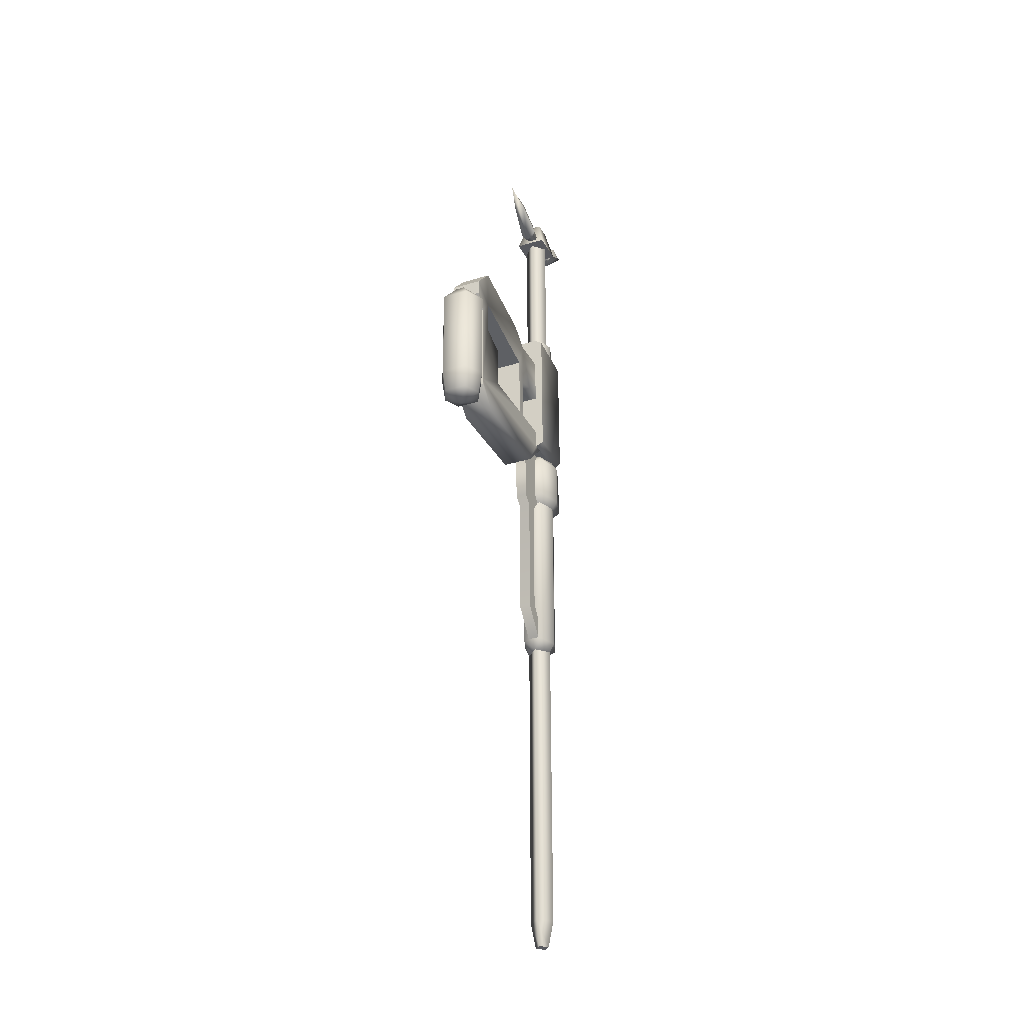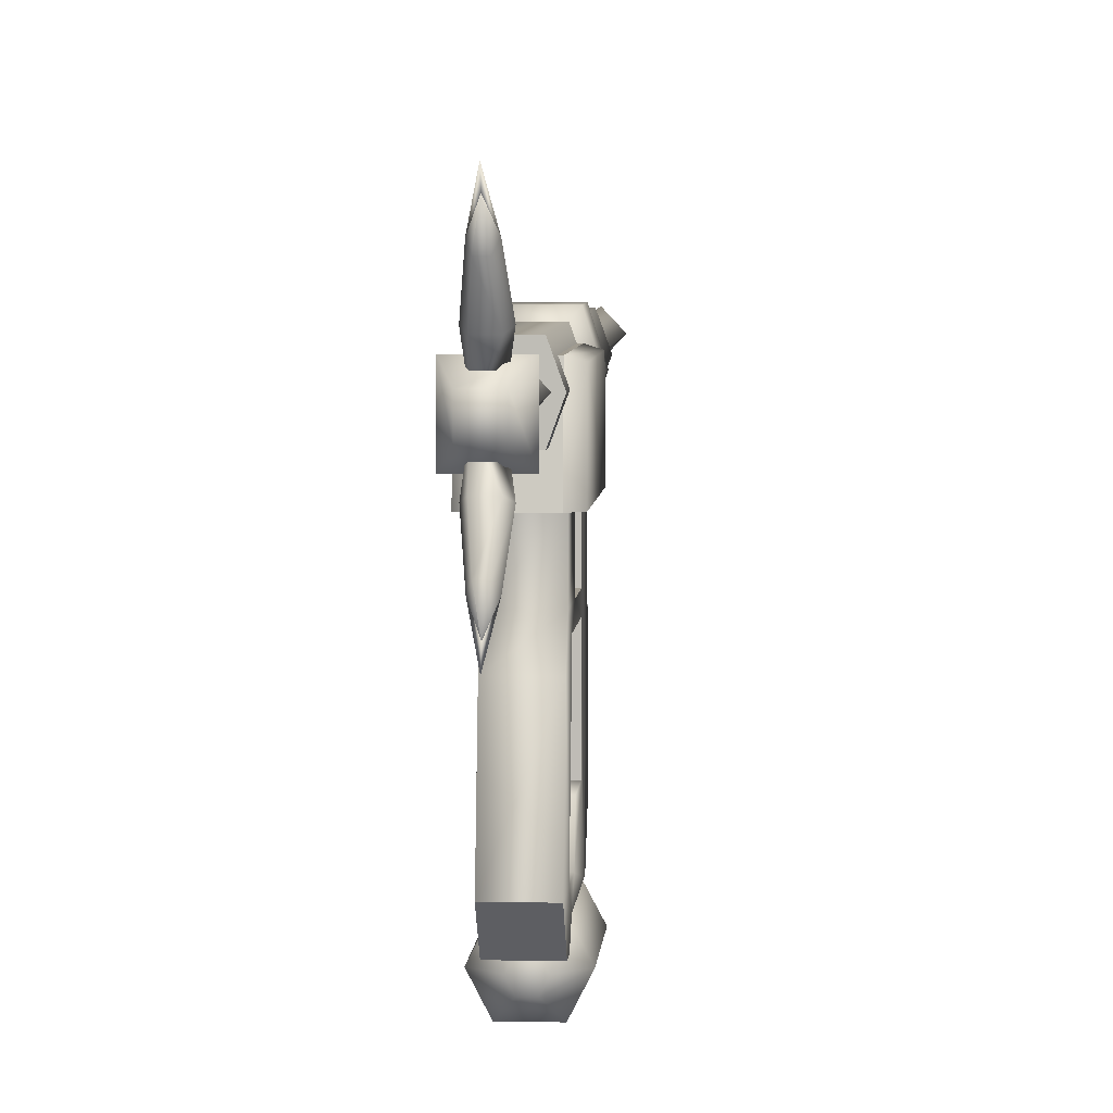
<metadata>
{"format":"obj","ext":"obj","renderer":"f3d","projection":"perspective","resolution":1024,"background":"white","views":[{"elev":-30.4,"azim":-156.2,"up":"+Y"},{"elev":4.3,"azim":-177.1,"up":"+Z"}]}
</metadata>
<code>
g WEAPON_SPD_BLUE_00
v -0.01793 -0.1317 -0.07387
v -0.01766 -0.1101 0.05352
v -0.01769 -0.1318 0.0956
v -0.01768 -0.1101 0.04136
v -0.01783 -0.1643 0.07419
v -0.01801 -0.1642 -0.04572
v -0.0176 -0.1101 0.09561
v -0.01766 -0.1318 0.1076
v -0.01796 -0.1398 -0.07387
v -0.01779 -0.1101 -0.02871
v -0.01759 -0.04676 -0.05953
v -0.01753 -0.02678 -0.07381
v -0.01759 -0.06001 -0.02868
v -0.01744 -0.007631 -0.05951
v -0.01741 0.009941 -0.08747
v -0.01748 -0.008794 -0.08748
v -0.01726 0.03941 -0.05949
v -0.01721 0.01775 0.02876
v -0.01738 -0.03316 0.0414
v -0.01745 -0.05663 0.05355
v -0.01724 -0.0007277 0.05361
v -0.01741 -0.05248 0.07459
v -0.01718 -0.0007516 0.09566
v -0.01739 -0.05639 0.09564
v 0.01803 -0.0008831 0.09561
v 0.01797 -0.0008575 0.05347
v 0.0178 -0.05263 0.07453
v 0.01775 -0.05676 0.05341
v 0.01782 -0.03333 0.04134
v 0.018 0.01756 0.02862
v 0.01777 -0.008027 -0.05958
v 0.01795 0.03924 -0.05955
v 0.01779 0.009763 -0.08753
v 0.01767 -0.02717 -0.07388
v 0.01772 -0.00898 -0.08754
v 0.01762 -0.04716 -0.0596
v 0.01742 -0.1102 -0.02877
v 0.01761 -0.0604 -0.02875
v 0.01727 -0.1319 -0.07394
v 0.01753 -0.1103 0.0413
v 0.01754 -0.1103 0.05338
v 0.01752 -0.132 0.09555
v 0.01737 -0.1644 0.07405
v 0.01754 -0.132 0.1075
v 0.01718 -0.1644 -0.04586
v 0.01761 -0.1103 0.09556
v 0.02747 0.03217 0.09561
v 0.02694 -0.1279 0.1545
v 0.02752 0.02309 0.1546
v 0.02685 -0.1279 0.09554
v 0.01818 0.03847 0.09563
v 0.01824 0.02866 0.1575
v 0.01762 -0.132 0.1573
v 0.01754 -0.132 0.1075
v 0.01752 -0.132 0.09555
v 0.01782 -0.05655 0.09558
v 0.02747 0.03217 0.09561
v 0.01803 -0.0008831 0.09561
v 0.02685 -0.1279 0.09554
v 0.01818 0.03847 0.09563
v 0.01761 -0.1103 0.09556
v 0.01752 -0.132 0.09555
v 0.01782 -0.05655 0.09558
v -0.0176 -0.1101 0.09561
v 0.01761 -0.1103 0.09556
v -0.01739 -0.05639 0.09564
v 0.0178 -0.05263 0.07453
v -0.01739 -0.05639 0.09564
v 0.01782 -0.05655 0.09558
v -0.01741 -0.05248 0.07459
v -0.01745 -0.05663 0.05355
v 0.01775 -0.05676 0.05341
v 0.01754 -0.1103 0.05338
v -0.0176 -0.1101 0.09561
v -0.01766 -0.1101 0.05352
v 0.01761 -0.1103 0.09556
v 0.01754 -0.1103 0.05338
v -0.01745 -0.05663 0.05355
v 0.01775 -0.05676 0.05341
v -0.01766 -0.1101 0.05352
v 0.01742 -0.1102 -0.02877
v -0.01768 -0.1101 0.04136
v -0.01779 -0.1101 -0.02871
v 0.01753 -0.1103 0.0413
v -0.01768 -0.1101 0.04136
v 0.01782 -0.03333 0.04134
v -0.01738 -0.03316 0.0414
v 0.01753 -0.1103 0.0413
v 0.01782 -0.03333 0.04134
v -0.01744 -0.007631 -0.05951
v -0.01738 -0.03316 0.0414
v 0.01777 -0.008027 -0.05958
v -0.01779 -0.1101 -0.02871
v 0.01761 -0.0604 -0.02875
v 0.01742 -0.1102 -0.02877
v -0.01759 -0.06001 -0.02868
v -0.01759 -0.06001 -0.02868
v 0.01762 -0.04716 -0.0596
v 0.01761 -0.0604 -0.02875
v -0.01759 -0.04676 -0.05953
v -0.01744 -0.007631 -0.05951
v 0.01777 -0.008027 -0.05958
v -0.01718 -0.0007516 0.09566
v 0.01797 -0.0008575 0.05347
v 0.01803 -0.0008831 0.09561
v -0.01724 -0.0007277 0.05361
v 0.018 0.01756 0.02862
v -0.01721 0.01775 0.02876
v 0.01795 0.03924 -0.05955
v -0.01726 0.03941 -0.05949
v 0.01723 -0.1401 -0.07394
v -0.01801 -0.1642 -0.04572
v 0.01718 -0.1644 -0.04586
v -0.01796 -0.1398 -0.07387
v 0.01727 -0.1319 -0.07394
v -0.01753 -0.02678 -0.07381
v -0.01793 -0.1317 -0.07387
v 0.01767 -0.02717 -0.07388
v -0.01796 -0.1398 -0.07387
v 0.01723 -0.1401 -0.07394
v -0.01741 0.009941 -0.08747
v 0.01772 -0.00898 -0.08754
v 0.01779 0.009763 -0.08753
v -0.01748 -0.008794 -0.08748
v -0.01748 -0.008794 -0.08748
v 0.01767 -0.02717 -0.07388
v 0.01772 -0.00898 -0.08754
v -0.01753 -0.02678 -0.07381
v -0.01726 0.03941 -0.05949
v 0.01779 0.009763 -0.08753
v 0.01795 0.03924 -0.05955
v -0.01741 0.009941 -0.08747
v -0.01783 -0.1643 0.07419
v 0.01754 -0.132 0.1075
v 0.01737 -0.1644 0.07405
v -0.01766 -0.1318 0.1076
v -0.01801 -0.1642 -0.04572
v 0.01718 -0.1644 -0.04586
v 0.01803 -0.0008831 0.09561
v -0.01703 0.03866 0.09568
v -0.01718 -0.0007516 0.09566
v 0.01818 0.03847 0.09563
v -0.02699 -0.1277 0.09562
v -0.02634 0.02331 0.1548
v -0.0269 -0.1277 0.1547
v -0.0264 0.03244 0.09569
v -0.01703 0.03866 0.09568
v -0.01697 0.02884 0.1576
v -0.01759 -0.1318 0.1574
v -0.01766 -0.1318 0.1076
v -0.01769 -0.1318 0.0956
v -0.01718 -0.0007516 0.09566
v -0.02699 -0.1277 0.09562
v -0.01739 -0.05639 0.09564
v -0.0264 0.03244 0.09569
v -0.01703 0.03866 0.09568
v -0.0176 -0.1101 0.09561
v -0.01769 -0.1318 0.0956
v 0.01824 0.02866 0.1575
v -0.01703 0.03866 0.09568
v 0.01818 0.03847 0.09563
v -0.01697 0.02884 0.1576
v -0.01759 -0.1318 0.1574
v 0.01754 -0.132 0.1075
v -0.01766 -0.1318 0.1076
v 0.01762 -0.132 0.1573
v 0.01723 -0.1401 -0.07394
v 0.01718 -0.1644 -0.04586
v 0.01727 -0.1319 -0.07394
v -0.01697 0.02884 0.1576
v 0.01762 -0.132 0.1573
v -0.01759 -0.1318 0.1574
v 0.01824 0.02866 0.1575
v 0.01782 -0.05655 0.09558
v 0.02635 -0.1406 -0.09644
v 0.01256 -0.1678 -0.07768
v 0.01467 -0.1406 -0.07424
v 0.02163 -0.1678 -0.09644
v 0.0146 -0.1406 -0.1192
v 0.01244 -0.1678 -0.1158
v -0.0007232 -0.1779 -0.09641
v -0.0007232 -0.1779 -0.09641
v -0.01386 -0.1677 -0.1158
v -0.023 -0.1677 -0.09637
v -0.01584 -0.1405 -0.1191
v -0.02752 -0.1404 -0.09636
v -0.01387 -0.1677 -0.07764
v -0.01577 -0.1405 -0.07419
v 0.0146 -0.1406 -0.1192
v 0.01244 -0.1678 -0.1158
v -0.0007232 -0.1779 -0.09641
v 0.01467 -0.1406 -0.07424
v 0.01256 -0.1678 -0.07768
v 0.00917 -0.009421 -0.09635
v 0.01508 -0.02743 -0.07419
v 0.004726 -0.009397 -0.08759
v 0.02677 -0.02751 -0.09639
v 0.00471 -0.009395 -0.1059
v 0.01502 -0.02744 -0.1191
v -0.01542 -0.02732 -0.1191
v 0.00471 -0.009395 -0.1059
v -0.004946 -0.009359 -0.1059
v 0.01502 -0.02744 -0.1191
v 0.00917 -0.009421 -0.09635
v -0.009377 -0.009352 -0.09632
v 0.004726 -0.009397 -0.08759
v -0.004908 -0.009361 -0.08758
v 0.01508 -0.02743 -0.07419
v -0.004908 -0.009361 -0.08758
v 0.004726 -0.009397 -0.08759
v -0.01535 -0.02732 -0.07414
v 0.01256 -0.1678 -0.07768
v -0.0007232 -0.1779 -0.09641
v -0.01387 -0.1677 -0.07764
v -0.0007232 -0.1779 -0.09641
v 0.01244 -0.1678 -0.1158
v -0.01386 -0.1677 -0.1158
v 0.02677 -0.02751 -0.09639
v 0.01467 -0.1406 -0.07424
v 0.01508 -0.02743 -0.07419
v 0.02635 -0.1406 -0.09644
v 0.01502 -0.02744 -0.1191
v 0.0146 -0.1406 -0.1192
v -0.01584 -0.1405 -0.1191
v 0.01502 -0.02744 -0.1191
v -0.01542 -0.02732 -0.1191
v 0.0146 -0.1406 -0.1192
v 0.01467 -0.1406 -0.07424
v -0.01535 -0.02732 -0.07414
v 0.01508 -0.02743 -0.07419
v -0.01577 -0.1405 -0.07419
v -0.009377 -0.009352 -0.09632
v -0.01535 -0.02732 -0.07414
v -0.02711 -0.02731 -0.09631
v -0.004908 -0.009361 -0.08758
v -0.004946 -0.009359 -0.1059
v -0.01542 -0.02732 -0.1191
v -0.02711 -0.02731 -0.09631
v -0.01577 -0.1405 -0.07419
v -0.02752 -0.1404 -0.09636
v -0.01535 -0.02732 -0.07414
v -0.01542 -0.02732 -0.1191
v -0.01584 -0.1405 -0.1191
v -0.01135 0.05873 0.1215
v 0.01167 -0.1319 0.1215
v 0.01167 0.05873 0.1215
v -0.01135 -0.1319 0.1215
v -0.01135 -0.2023 0.1215
v 0.01167 -0.399 0.1215
v 0.01167 -0.2023 0.1215
v -0.01135 -0.399 0.1215
v 0.0004669 -0.4094 0.129
v 0.01977 -0.399 0.1441
v 0.01977 -0.2023 0.1441
v -0.01947 -0.2023 0.1441
v -0.01947 -0.399 0.1441
v -0.01365 -0.4094 0.1441
v 0.01459 -0.4094 0.1441
v 0.01167 0.05873 0.1215
v 0.01977 -0.1319 0.1441
v 0.01977 0.05873 0.1441
v 0.01167 -0.1319 0.1215
v 0.01167 0.05873 0.1666
v 0.01167 -0.1319 0.1666
v -0.01135 -0.1319 0.1215
v -0.01947 0.05873 0.1441
v -0.01947 -0.1319 0.1441
v -0.01135 0.05873 0.1215
v -0.01135 -0.1319 0.1666
v -0.01135 0.05873 0.1666
v 0.01977 0.05873 0.1441
v -0.01135 0.05873 0.1215
v 0.01167 0.05873 0.1215
v -0.01947 0.05873 0.1441
v -0.01135 0.05873 0.1666
v 0.01167 -0.1319 0.1666
v -0.01135 -0.1319 0.1666
v 0.01167 0.05873 0.1666
v -0.01135 -0.2023 0.1666
v 0.01167 -0.399 0.1666
v -0.01135 -0.399 0.1666
v 0.01167 -0.2023 0.1666
v 0.0004669 -0.4094 0.1591
v 0.01977 -0.399 0.1441
v 0.01977 -0.2023 0.1441
v -0.01947 -0.2023 0.1441
v -0.01947 -0.399 0.1441
v -0.01365 -0.4094 0.1441
v 0.01459 -0.4094 0.1441
v 0.01977 0.05873 0.1441
v -0.01135 0.05873 0.1666
v -0.01947 0.05873 0.1441
v 0.01167 0.05873 0.1666
v 0.005538 -0.2163 0.1106
v 0.005538 -0.2091 0.08384
v 0.005538 -0.2195 0.09525
v 0.005538 -0.2021 0.1228
v 0.005538 -0.3643 0.09475
v 0.005538 -0.132 0.1091
v 0.005538 -0.153 0.08335
v 0.005538 -0.132 0.1228
v 0.005538 -0.2163 0.1106
v 0.005538 -0.357 0.1099
v 0.005538 -0.3986 0.1224
v 0.005538 -0.3722 0.1224
v -0.007527 -0.2021 0.1226
v 0.005538 -0.2163 0.1106
v -0.007527 -0.2163 0.1106
v 0.005538 -0.2021 0.1228
v 0.005538 -0.357 0.1099
v -0.007527 -0.357 0.1099
v 0.005538 -0.2163 0.1106
v 0.005538 -0.357 0.1099
v -0.007527 -0.357 0.1099
v 0.005538 -0.3722 0.1224
v -0.007527 -0.3722 0.1224
v 0.005538 -0.357 0.1099
v 0.005538 -0.3722 0.1224
v -0.007527 -0.3986 0.1224
v 0.005538 -0.3643 0.09475
v -0.007527 -0.3643 0.09475
v 0.005538 -0.3986 0.1224
v 0.005538 -0.2195 0.09525
v -0.007527 -0.2195 0.09525
v 0.005538 -0.3643 0.09475
v 0.005538 -0.2091 0.08384
v -0.007527 -0.2091 0.08361
v 0.005538 -0.2195 0.09525
v 0.005538 -0.153 0.08335
v -0.007527 -0.153 0.08312
v 0.005538 -0.132 0.1091
v -0.007527 -0.132 0.1089
v 0.005538 -0.153 0.08335
v 0.005538 -0.132 0.1228
v 0.005538 -0.132 0.1228
v -0.007527 -0.132 0.1226
v -0.007527 -0.2163 0.1106
v -0.007527 -0.2091 0.08361
v -0.007527 -0.2021 0.1226
v -0.007527 -0.2195 0.09525
v -0.007527 -0.3643 0.09475
v -0.007527 -0.357 0.1099
v -0.007527 -0.132 0.1089
v -0.007527 -0.153 0.08312
v -0.007527 -0.132 0.1226
v -0.007527 -0.3986 0.1224
v -0.007527 -0.3722 0.1224
v -0.01135 -0.1319 0.1666
v 0.01637 -0.141 0.1736
v -0.01659 -0.141 0.1736
v 0.01167 -0.1319 0.1666
v 0.02576 -0.141 0.1441
v 0.01977 -0.1319 0.1441
v -0.02582 -0.141 0.1441
v -0.01947 -0.1319 0.1441
v 0.01637 -0.193 0.1736
v 0.02582 -0.193 0.1441
v 0.01167 -0.2023 0.1666
v 0.01977 -0.2023 0.1441
v -0.01135 -0.2023 0.1666
v -0.01659 -0.193 0.1736
v -0.01947 -0.2023 0.1441
v -0.02582 -0.193 0.1441
v 0.01167 -0.1319 0.1215
v 0.01637 -0.141 0.1145
v -0.01135 -0.1319 0.1215
v -0.01659 -0.141 0.1145
v -0.02582 -0.141 0.1441
v -0.01947 -0.1319 0.1441
v 0.01167 -0.2023 0.1215
v 0.01637 -0.193 0.1145
v -0.01135 -0.2023 0.1215
v -0.01659 -0.193 0.1145
v -0.01947 -0.2023 0.1441
v -0.02582 -0.193 0.1441
v 0.0004667 -0.7826 0.1356
v -0.007449 -0.7826 0.1441
v 0.008382 -0.7826 0.1441
v 0.0004667 -0.7826 0.1525
v 0.01459 -0.7533 0.1441
v 0.0004669 -0.4094 0.129
v 0.0004668 -0.7533 0.129
v 0.01459 -0.4094 0.1441
v -0.01365 -0.4094 0.1441
v -0.01365 -0.7533 0.1441
v 0.0004667 -0.7826 0.1356
v 0.008382 -0.7826 0.1441
v -0.007449 -0.7826 0.1441
v 0.0004667 -0.7533 0.1591
v 0.0004669 -0.4094 0.1591
v 0.0004667 -0.7826 0.1525
v -0.009668 0.2704 0.154
v 0.009615 0.2704 0.133
v 0.009615 0.2704 0.154
v -0.009668 0.2704 0.133
v -0.009668 0.2704 0.133
v 0.01813 0.2346 0.1223
v 0.009615 0.2704 0.133
v -0.01818 0.2346 0.1223
v 0.009615 0.2704 0.154
v -0.01818 0.2346 0.1647
v -0.009668 0.2704 0.154
v 0.01813 0.2346 0.1647
v -0.01818 0.2346 0.1223
v -0.009668 0.2704 0.154
v -0.01818 0.2346 0.1647
v -0.009668 0.2704 0.133
v 0.01813 0.2346 0.1647
v 0.009615 0.2704 0.133
v 0.01813 0.2346 0.1223
v 0.009615 0.2704 0.154
v -0.01818 0.2346 0.1647
v 0.01813 0.2346 0.1223
v -0.01818 0.2346 0.1223
v 0.01813 0.2346 0.1647
v -0.007051 0.2395 0.1506
v -0.01077 0.2456 0.1754
v -0.007051 0.2394 0.1732
v -0.0007744 0.2437 0.1441
v -0.004175 0.2775 0.1997
v -0.006987 0.2672 0.2064
v -0.007051 0.2576 0.1722
v -0.0007744 0.2829 0.2201
v -0.0007744 0.2782 0.2214
v 0.002626 0.2775 0.1997
v 0.005438 0.2672 0.2064
v 0.005502 0.2576 0.1722
v 0.009219 0.2456 0.1754
v -0.0007744 0.2437 0.1441
v 0.005502 0.2478 0.1506
v -0.0007744 0.2437 0.1441
v 0.005502 0.2394 0.1732
v -0.007051 0.2395 0.1506
v -0.007051 0.2394 0.1732
v -0.007051 0.2576 0.1722
v 0.005502 0.2478 0.1506
v 0.005502 0.2576 0.1722
v -0.0007744 0.2437 0.1441
v 0.002626 0.2775 0.1997
v -0.004175 0.2775 0.1997
v -0.0007744 0.2829 0.2201
v 0.009219 0.2456 0.1754
v -0.0007688 0.2326 0.1778
v 0.005438 0.2672 0.2064
v -0.0007747 0.2846 0.2326
v -0.006987 0.2672 0.2064
v 0.005502 0.2394 0.1732
v -0.007051 0.2394 0.1732
v -0.01077 0.2456 0.1754
v -0.006987 0.2672 0.2064
v -0.0007744 0.2782 0.2214
v -0.0007747 0.2846 0.2326
v -0.0007744 0.2782 0.2214
v 0.005438 0.2672 0.2064
v -0.007051 0.2395 0.1376
v -0.01077 0.2456 0.1127
v -0.0007744 0.2437 0.1441
v -0.007051 0.2394 0.115
v -0.004175 0.2775 0.08846
v -0.007051 0.2576 0.116
v -0.006987 0.2672 0.0818
v -0.0007744 0.2829 0.06805
v -0.0007744 0.2782 0.06678
v 0.002626 0.2775 0.08846
v 0.005438 0.2672 0.08177
v 0.005502 0.2576 0.116
v 0.009219 0.2456 0.1128
v -0.0007744 0.2437 0.1441
v 0.005502 0.2478 0.1376
v -0.0007744 0.2437 0.1441
v 0.005502 0.2394 0.115
v -0.007051 0.2395 0.1376
v -0.007051 0.2394 0.115
v -0.007051 0.2576 0.116
v 0.005502 0.2478 0.1376
v -0.0007744 0.2437 0.1441
v 0.005502 0.2576 0.116
v 0.002626 0.2775 0.08846
v -0.004175 0.2775 0.08846
v -0.0007744 0.2829 0.06805
v 0.009219 0.2456 0.1128
v 0.005438 0.2672 0.08177
v -0.0007688 0.2326 0.1103
v -0.0007746 0.2846 0.05555
v -0.006987 0.2672 0.0818
v 0.005502 0.2394 0.115
v -0.007051 0.2394 0.115
v -0.01077 0.2456 0.1127
v -0.006987 0.2672 0.0818
v -0.0007746 0.2846 0.05555
v -0.0007744 0.2782 0.06678
v -0.0007744 0.2782 0.06678
v 0.005438 0.2672 0.08177
v 0.01459 0.04837 0.1441
v 0.0004668 0.2385 0.129
v 0.0004667 0.04837 0.129
v 0.01459 0.2385 0.1441
v -0.01365 0.2385 0.1441
v -0.01365 0.04837 0.1441
v 0.0004667 0.04837 0.1591
v 0.0004668 0.2385 0.1591
g WEAPON_SPD_BLUE_00_0
f 3 2 1
f 2 4 1
f 5 3 1
f 6 5 1
f 3 7 2
f 5 8 3
f 9 6 1
f 4 10 1
f 10 11 1
f 11 12 1
f 13 11 10
f 14 12 11
f 14 15 12
f 15 16 12
f 14 17 15
f 18 17 14
f 18 14 19
f 20 19 4
f 21 18 19
f 20 21 19
f 22 21 20
f 21 22 23
f 22 24 23
f 2 20 4
f 27 26 25
f 26 27 28
f 28 29 26
f 30 26 29
f 31 30 29
f 32 30 31
f 32 31 33
f 33 31 34
f 35 33 34
f 31 36 34
f 36 37 34
f 36 38 37
f 37 39 34
f 37 40 39
f 29 28 40
f 28 41 40
f 39 40 41
f 42 39 41
f 42 43 39
f 44 43 42
f 43 45 39
f 46 42 41
f 49 48 47
f 48 50 47
f 47 51 49
f 51 52 49
f 48 49 52
f 53 48 52
f 50 48 53
f 54 50 53
f 55 50 54
f 58 57 56
f 57 59 56
f 60 57 58
f 56 59 61
f 59 62 61
f 65 64 63
f 64 66 63
f 69 68 67
f 68 70 67
f 67 70 71
f 72 67 71
f 75 74 73
f 74 76 73
f 79 78 77
f 78 80 77
f 83 82 81
f 82 84 81
f 87 86 85
f 86 88 85
f 91 90 89
f 90 92 89
f 95 94 93
f 94 96 93
f 99 98 97
f 98 100 97
f 101 100 98
f 102 101 98
f 105 104 103
f 104 106 103
f 106 104 107
f 108 106 107
f 107 109 108
f 109 110 108
f 113 112 111
f 112 114 111
f 117 116 115
f 116 118 115
f 119 117 115
f 120 119 115
f 123 122 121
f 122 124 121
f 127 126 125
f 126 128 125
f 131 130 129
f 130 132 129
f 135 134 133
f 134 136 133
f 135 133 137
f 138 135 137
f 141 140 139
f 140 142 139
f 145 144 143
f 144 146 143
f 147 146 144
f 148 147 144
f 144 145 148
f 145 149 148
f 149 145 143
f 150 149 143
f 151 150 143
f 154 153 152
f 153 155 152
f 156 152 155
f 153 154 157
f 158 153 157
f 161 160 159
f 160 162 159
f 165 164 163
f 164 166 163
f 169 168 167
f 172 171 170
f 171 173 170
f 174 27 25
f 177 176 175
f 176 178 175
f 175 178 179
f 178 180 179
f 176 181 178
f 180 178 182
f 184 183 182
f 183 184 185
f 184 186 185
f 184 187 186
f 187 188 186
f 185 189 183
f 189 190 183
f 191 187 184
f 192 188 187
f 193 192 187
f 196 195 194
f 195 197 194
f 194 197 198
f 197 199 198
f 202 201 200
f 201 203 200
f 204 201 202
f 205 204 202
f 206 204 205
f 207 206 205
f 210 209 208
f 209 211 208
f 214 213 212
f 217 216 215
f 220 219 218
f 219 221 218
f 218 221 222
f 221 223 222
f 226 225 224
f 225 227 224
f 230 229 228
f 229 231 228
f 234 233 232
f 233 235 232
f 234 232 236
f 237 234 236
f 240 239 238
f 239 241 238
f 240 238 242
f 243 240 242
f 246 245 244
f 245 247 244
f 250 249 248
f 249 251 248
f 251 249 252
f 253 249 250
f 254 253 250
f 255 248 251
f 256 255 251
f 256 251 252
f 257 256 252
f 253 258 249
f 258 252 249
f 261 260 259
f 260 262 259
f 260 261 263
f 264 260 263
f 267 266 265
f 266 268 265
f 266 267 269
f 270 266 269
f 273 272 271
f 272 274 271
f 277 276 275
f 276 278 275
f 281 280 279
f 280 282 279
f 280 281 283
f 280 284 282
f 284 285 282
f 279 286 281
f 286 287 281
f 281 287 283
f 287 288 283
f 283 289 280
f 289 284 280
f 292 291 290
f 291 293 290
f 296 295 294
f 295 297 294
f 298 296 294
f 299 297 295
f 300 299 295
f 301 297 299
f 303 298 302
f 304 298 303
f 305 304 303
f 308 307 306
f 307 309 306
f 311 310 308
f 313 312 308
f 316 315 314
f 318 317 314
f 321 320 319
f 320 322 319
f 324 323 321
f 323 325 321
f 327 326 324
f 326 328 324
f 329 326 327
f 330 329 327
f 332 331 330
f 331 333 330
f 334 331 332
f 336 335 332
f 339 338 337
f 338 340 337
f 340 341 337
f 341 342 337
f 339 343 338
f 343 344 338
f 339 345 343
f 341 346 342
f 346 347 342
f 350 349 348
f 349 351 348
f 349 352 351
f 352 353 351
f 350 348 354
f 348 355 354
f 349 356 352
f 356 357 352
f 356 358 357
f 358 359 357
f 360 358 356
f 361 360 356
f 350 361 349
f 361 356 349
f 362 360 361
f 363 362 361
f 354 363 350
f 363 361 350
f 353 352 364
f 352 365 364
f 364 365 366
f 365 367 366
f 366 367 368
f 369 366 368
f 359 370 357
f 370 371 357
f 370 372 371
f 372 373 371
f 371 373 365
f 373 367 365
f 372 374 373
f 374 375 373
f 373 375 367
f 375 368 367
f 371 365 352
f 357 371 352
f 378 377 376
f 377 378 379
f 382 381 380
f 381 383 380
f 384 381 382
f 385 384 382
f 386 382 380
f 387 386 380
f 386 388 382
f 388 385 382
f 389 380 383
f 385 388 389
f 390 389 383
f 384 385 390
f 385 389 390
f 389 391 380
f 391 387 380
f 388 391 389
f 394 393 392
f 393 395 392
f 398 397 396
f 397 399 396
f 402 401 400
f 401 403 400
f 406 405 404
f 405 407 404
f 410 409 408
f 409 411 408
f 414 413 412
f 413 415 412
f 418 417 416
f 417 419 416
f 421 420 417
f 420 422 417
f 423 420 421
f 424 423 421
f 423 424 425
f 424 426 425
f 425 426 427
f 426 428 427
f 417 422 429
f 430 427 428
f 430 428 431
f 428 432 431
f 431 432 433
f 432 434 433
f 437 436 435
f 436 438 435
f 439 437 435
f 440 439 435
f 441 439 440
f 444 443 442
f 445 443 444
f 446 443 445
f 442 443 447
f 443 448 447
f 443 449 448
f 449 443 446
f 452 451 450
f 452 454 453
f 457 456 455
f 456 458 455
f 460 459 456
f 459 461 456
f 459 462 461
f 462 463 461
f 463 462 464
f 465 463 464
f 465 464 466
f 467 465 466
f 460 456 468
f 466 469 467
f 467 469 470
f 471 467 470
f 471 470 472
f 473 471 472
f 476 475 474
f 475 477 474
f 477 478 474
f 478 479 474
f 478 480 479
f 483 482 481
f 483 484 482
f 483 485 484
f 483 481 486
f 487 483 486
f 488 483 487
f 483 488 485
f 491 490 489
f 493 490 492
f 496 495 494
f 495 497 494
f 498 495 496
f 499 498 496
f 500 494 497
f 501 500 497
f 498 499 501
f 499 500 501

</code>
